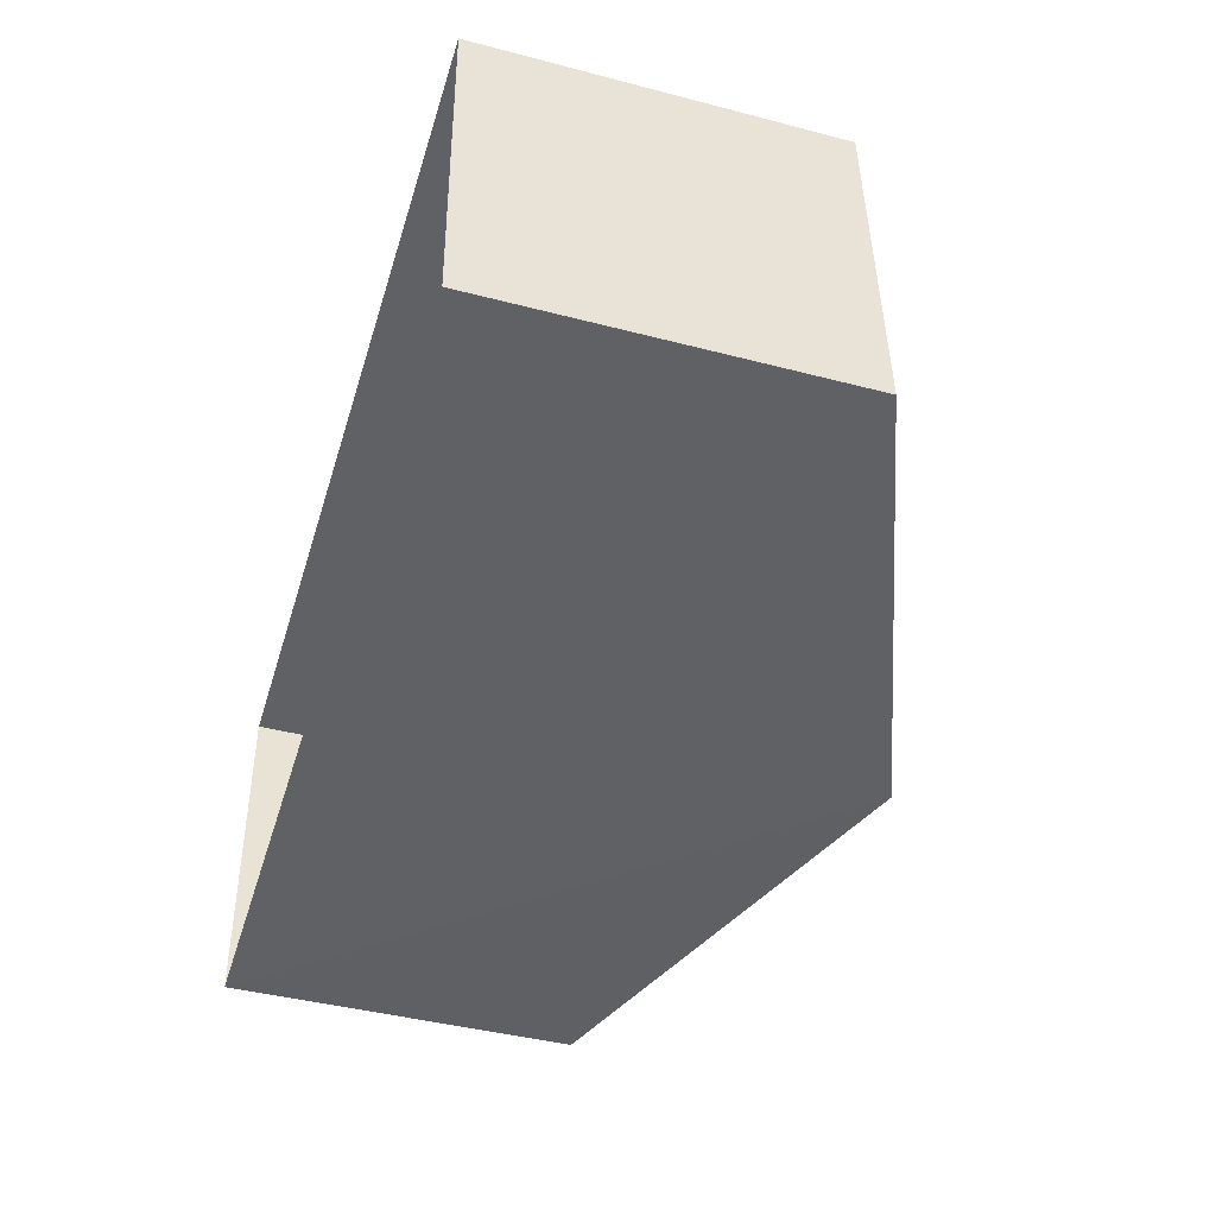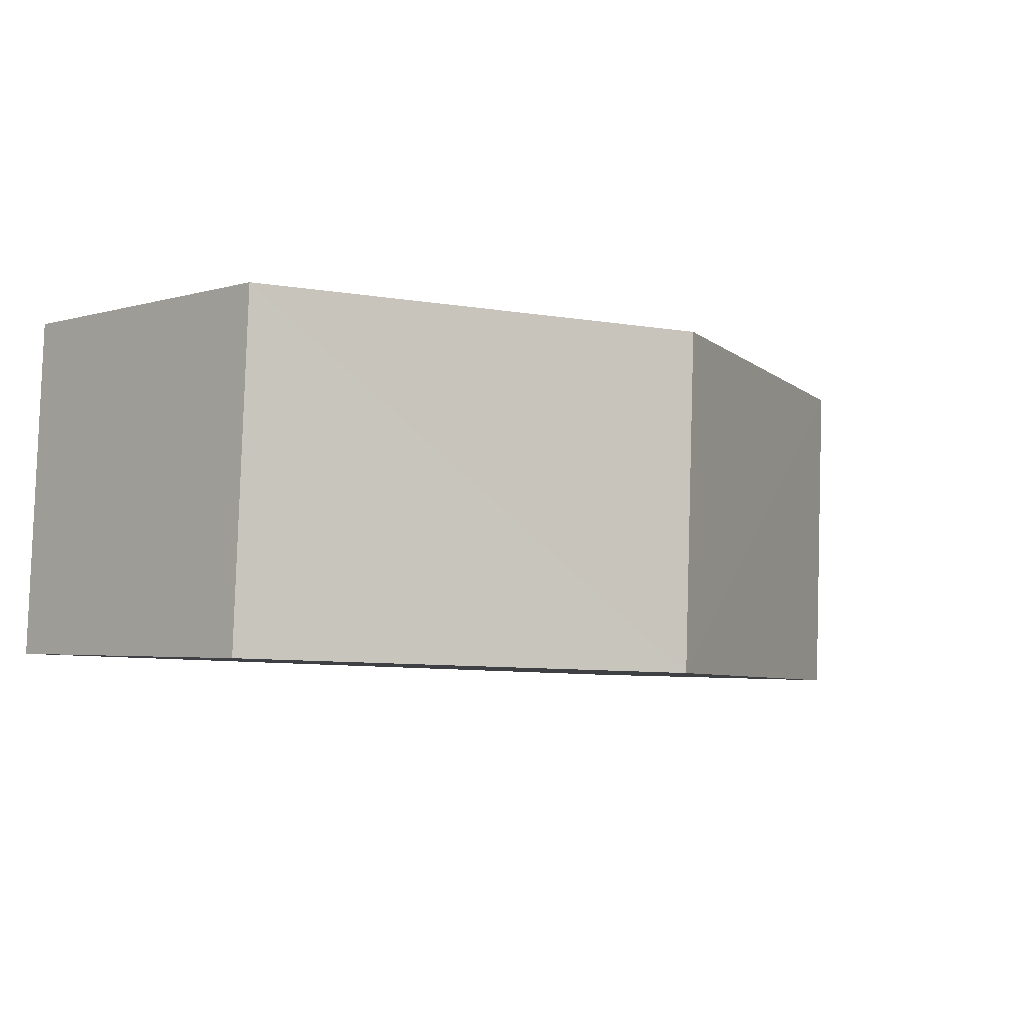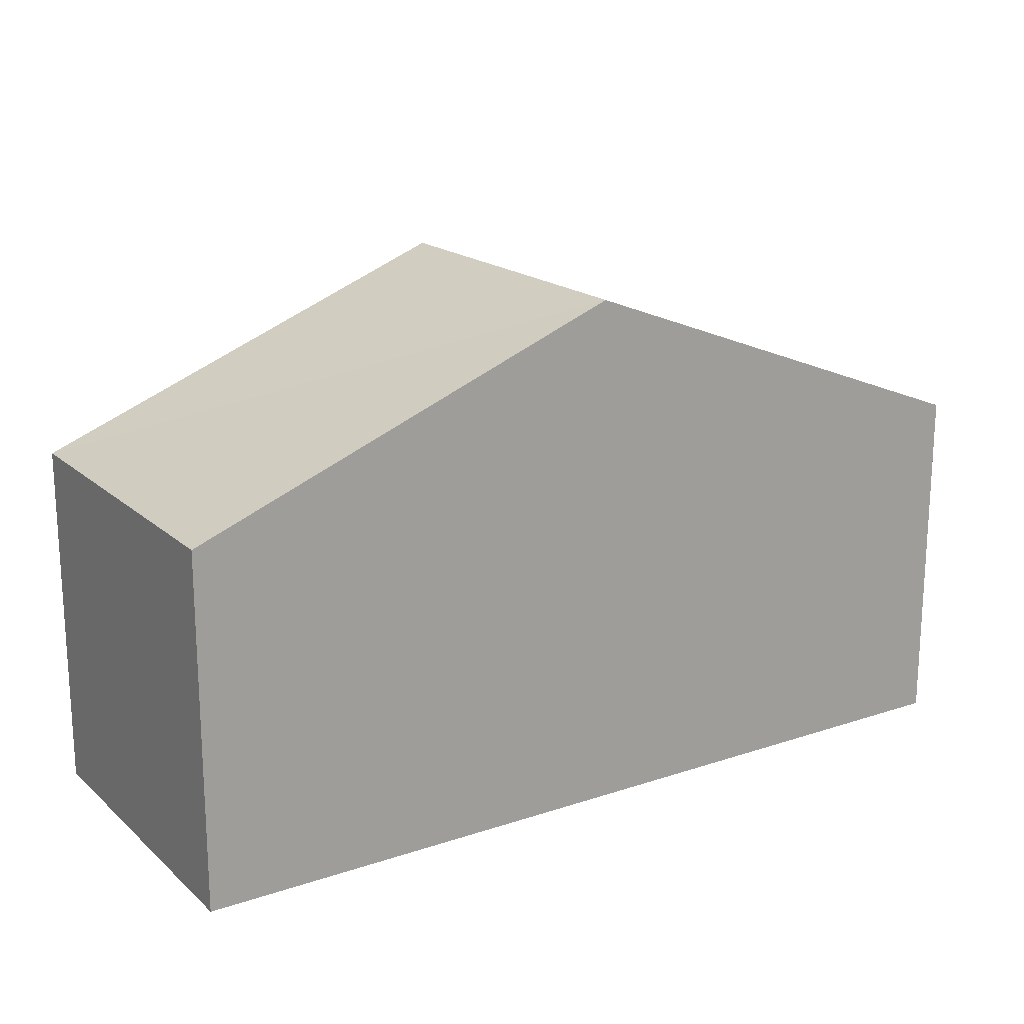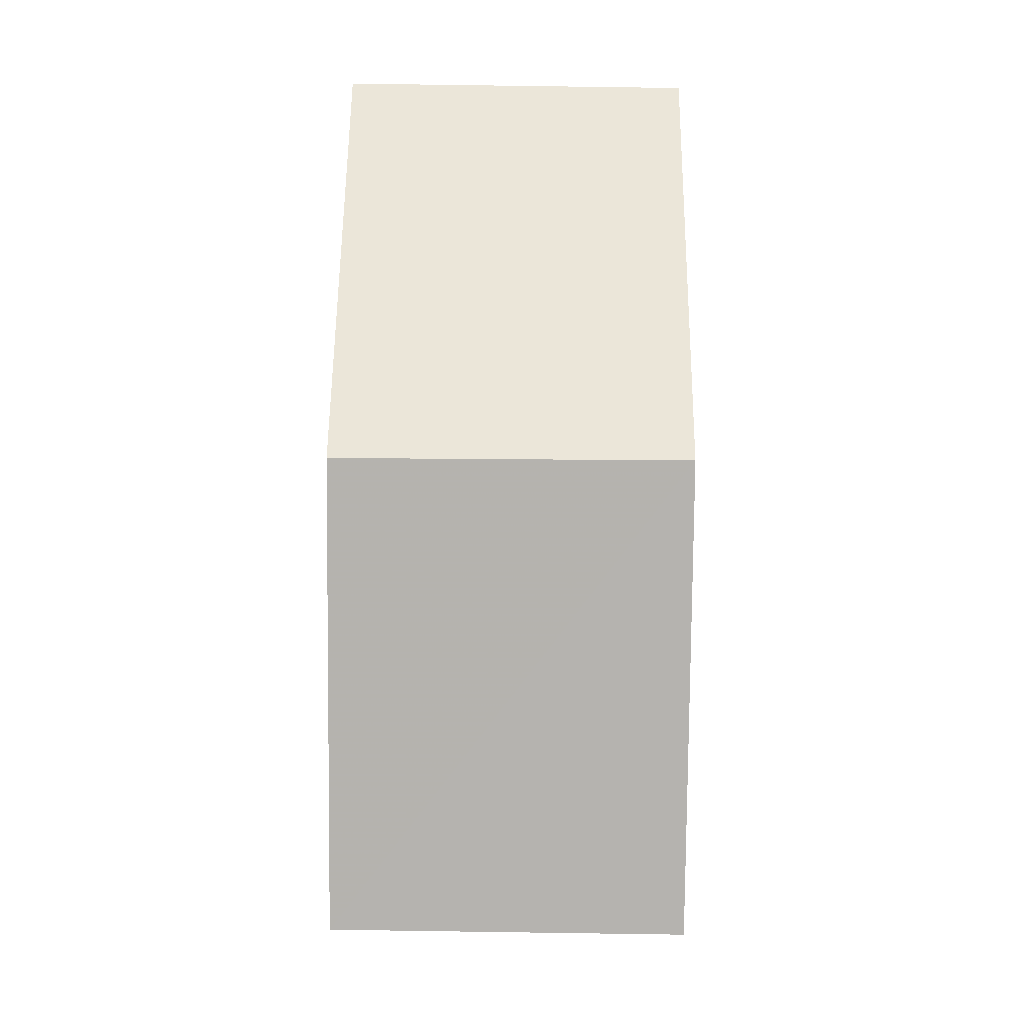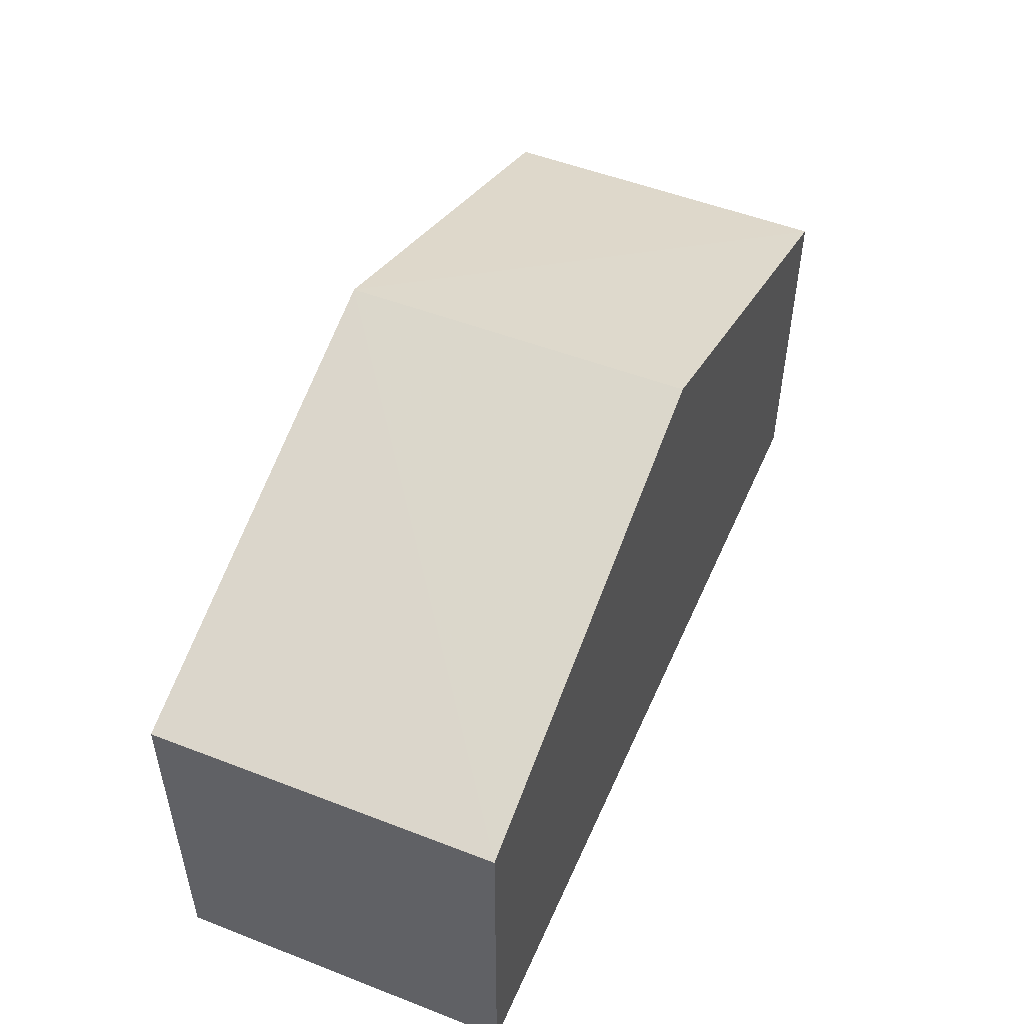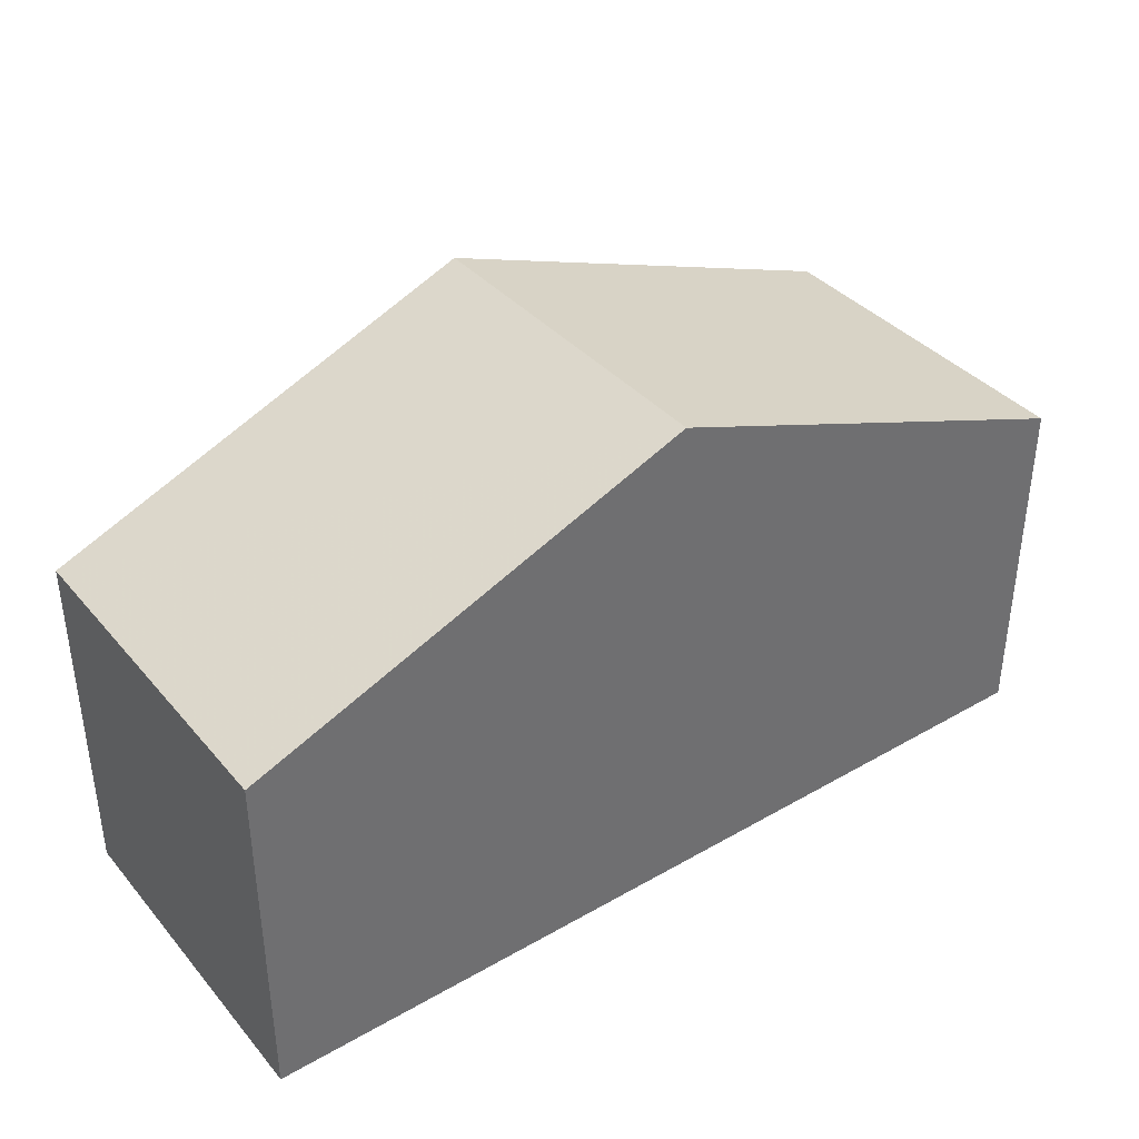
<metadata>
{"format":"obj","ext":"obj","renderer":"f3d","projection":"perspective","resolution":1024,"background":"white","views":[{"elev":-43.2,"azim":-106.9,"up":"+Y"},{"elev":-3.3,"azim":-44.7,"up":"+Y"},{"elev":18.4,"azim":-35.1,"up":"+Z"},{"elev":78.4,"azim":-91.9,"up":"+Z"},{"elev":50.7,"azim":110.8,"up":"+Z"},{"elev":38.2,"azim":-38.5,"up":"+Z"}]}
</metadata>
<code>
v -3.726e+05 -1.033e+05 32.66
v -3.726e+05 -1.033e+05 32.66
v -3.726e+05 -1.034e+05 32.66
v -3.726e+05 -1.034e+05 32.66
v -3.726e+05 -1.033e+05 37.34
v -3.726e+05 -1.034e+05 37.34
v -3.726e+05 -1.034e+05 39.58
v -3.726e+05 -1.033e+05 39.58
v -3.726e+05 -1.033e+05 37.34
v -3.726e+05 -1.034e+05 37.34
f 1 2 3
f 4 1 3
f 5 6 7
f 8 5 7
f 7 9 8
f 7 10 9
f 10 3 2
f 9 10 2
f 6 4 7
f 4 3 7
f 3 10 7
f 5 1 4
f 6 5 4
f 9 2 8
f 2 1 8
f 1 5 8

</code>
